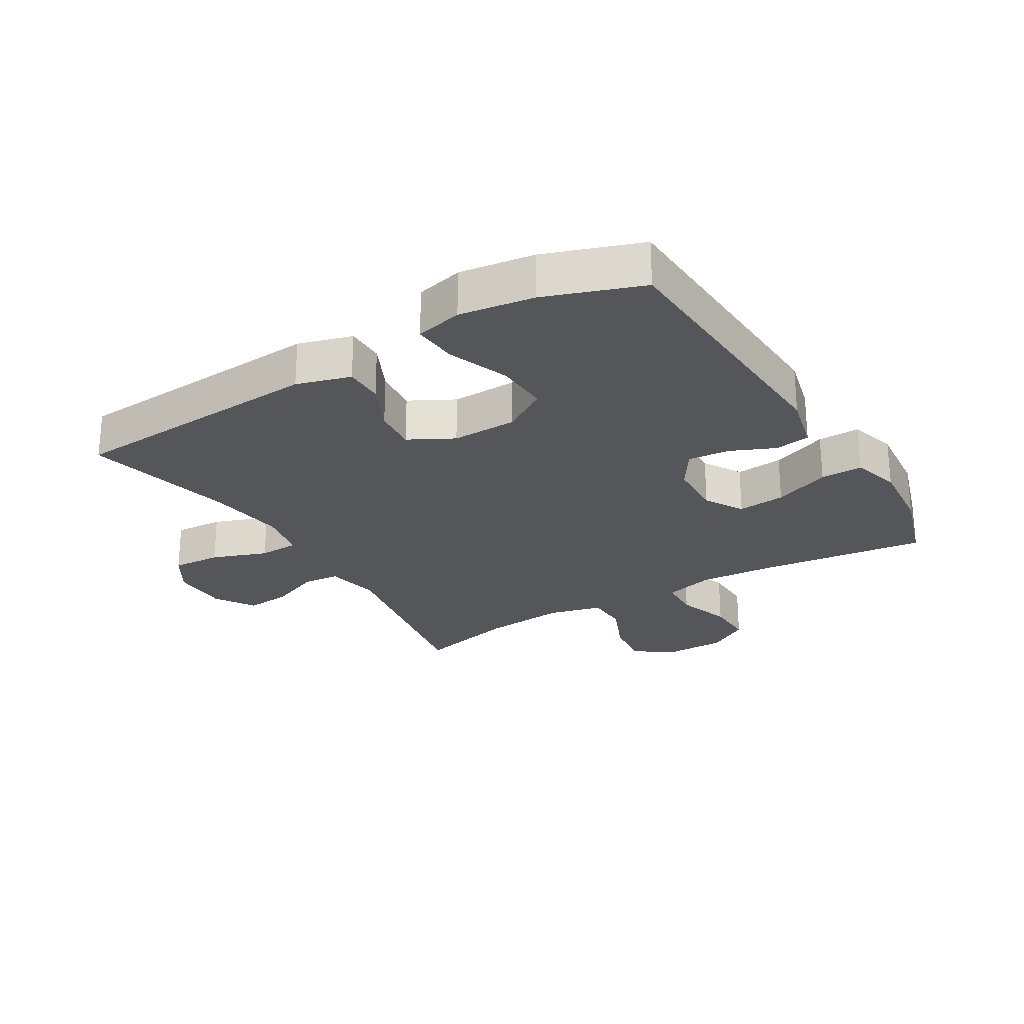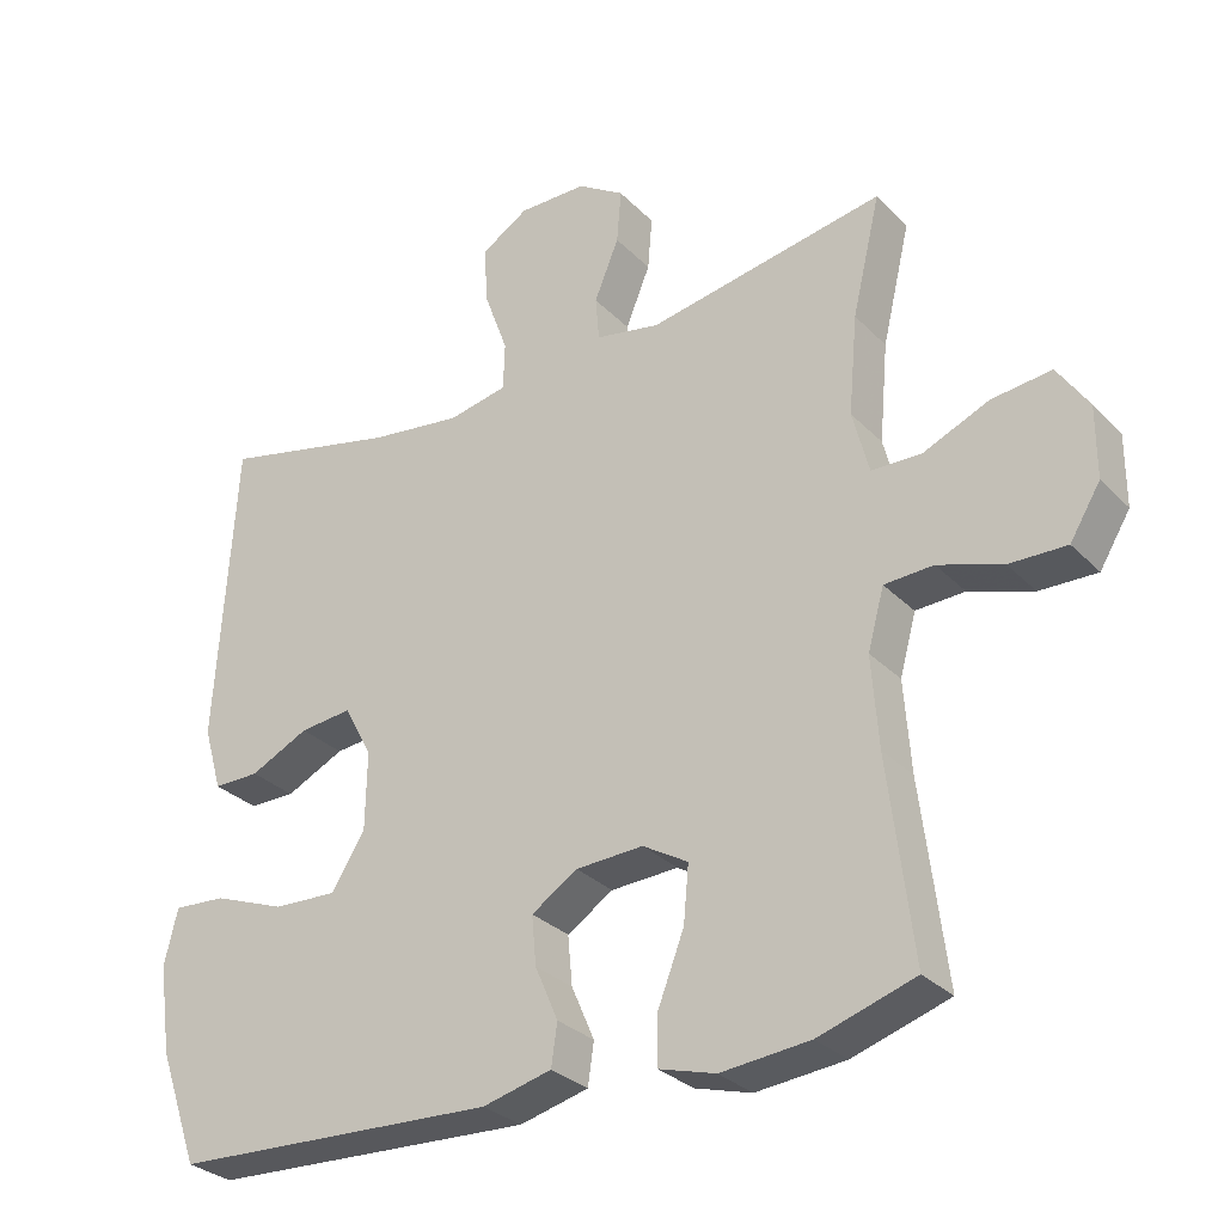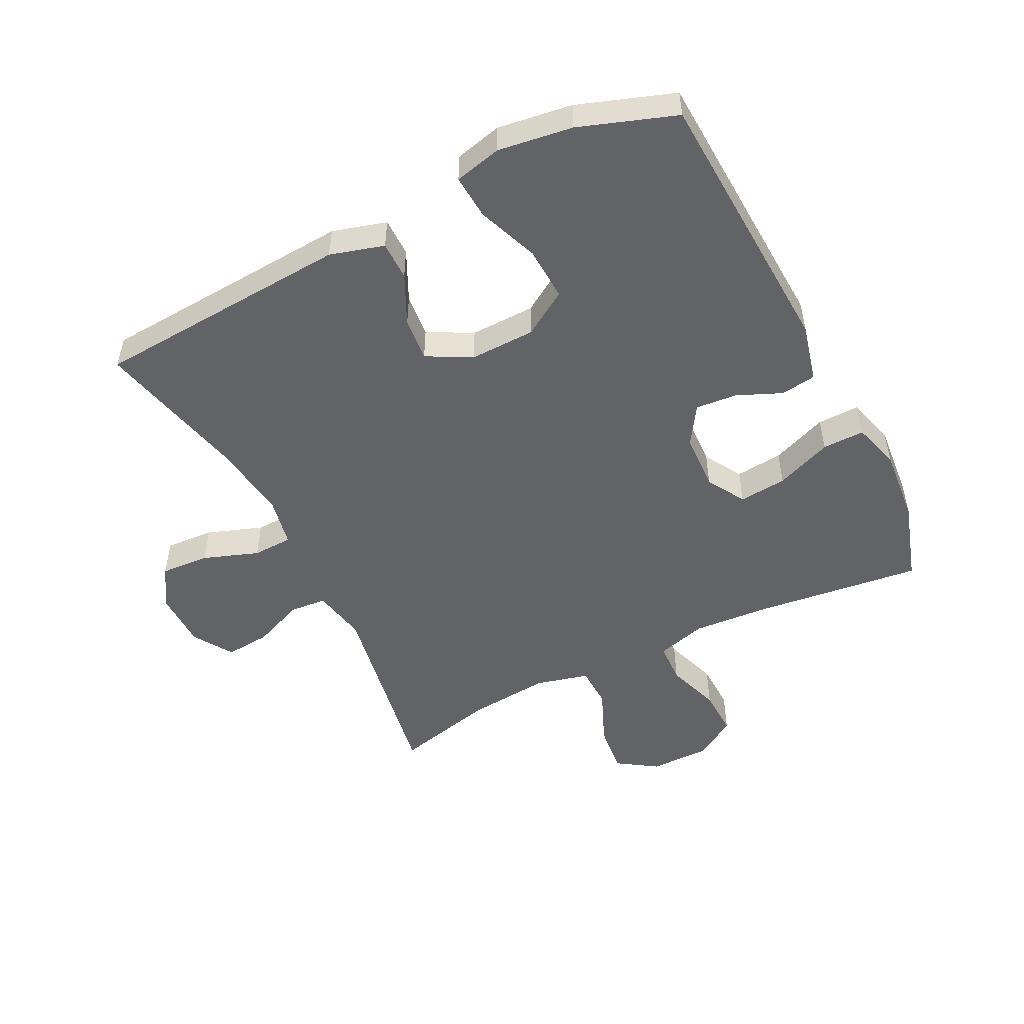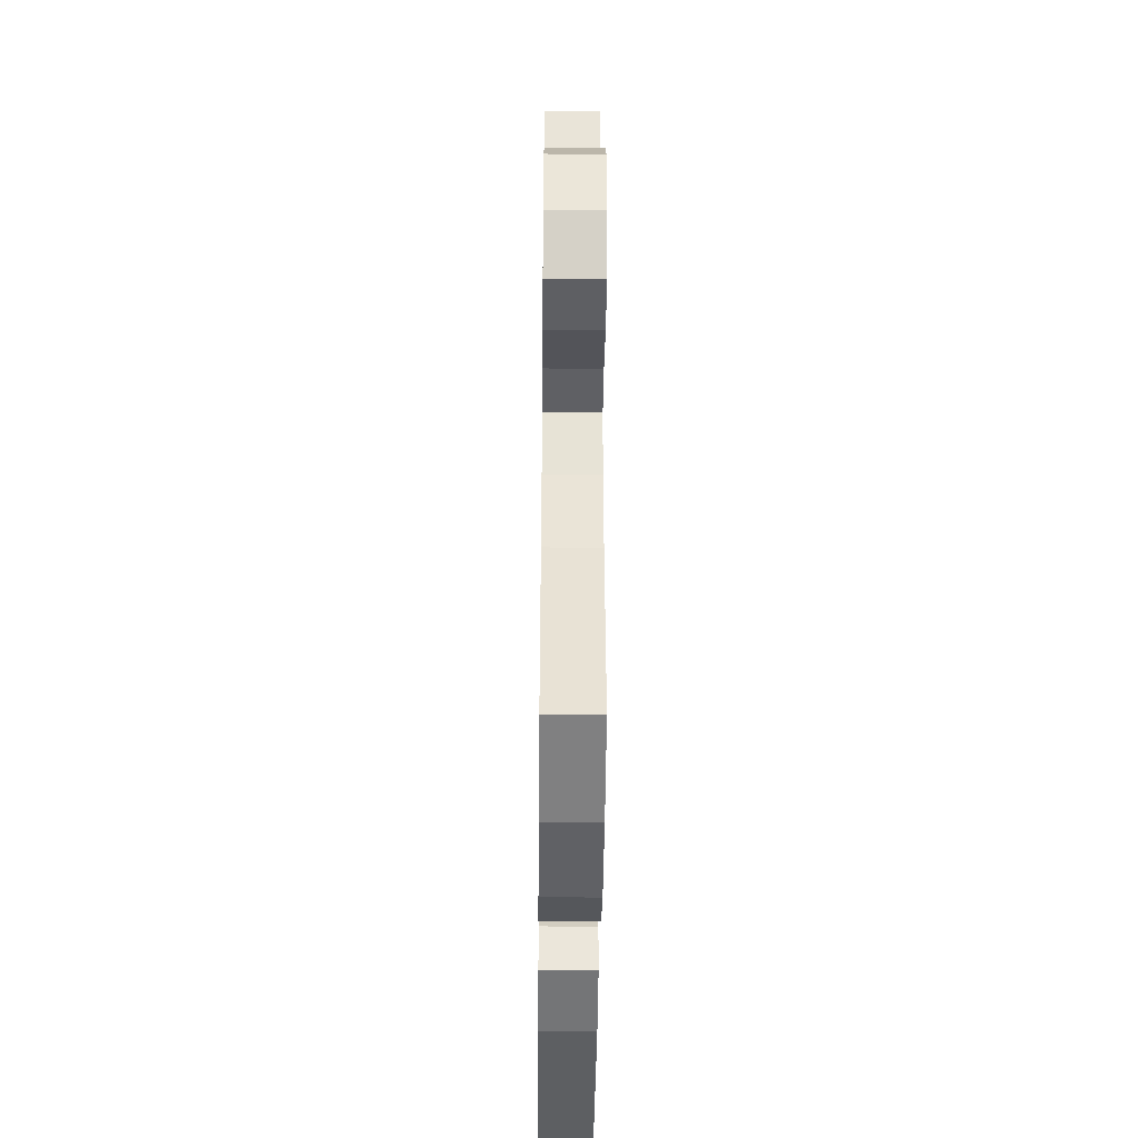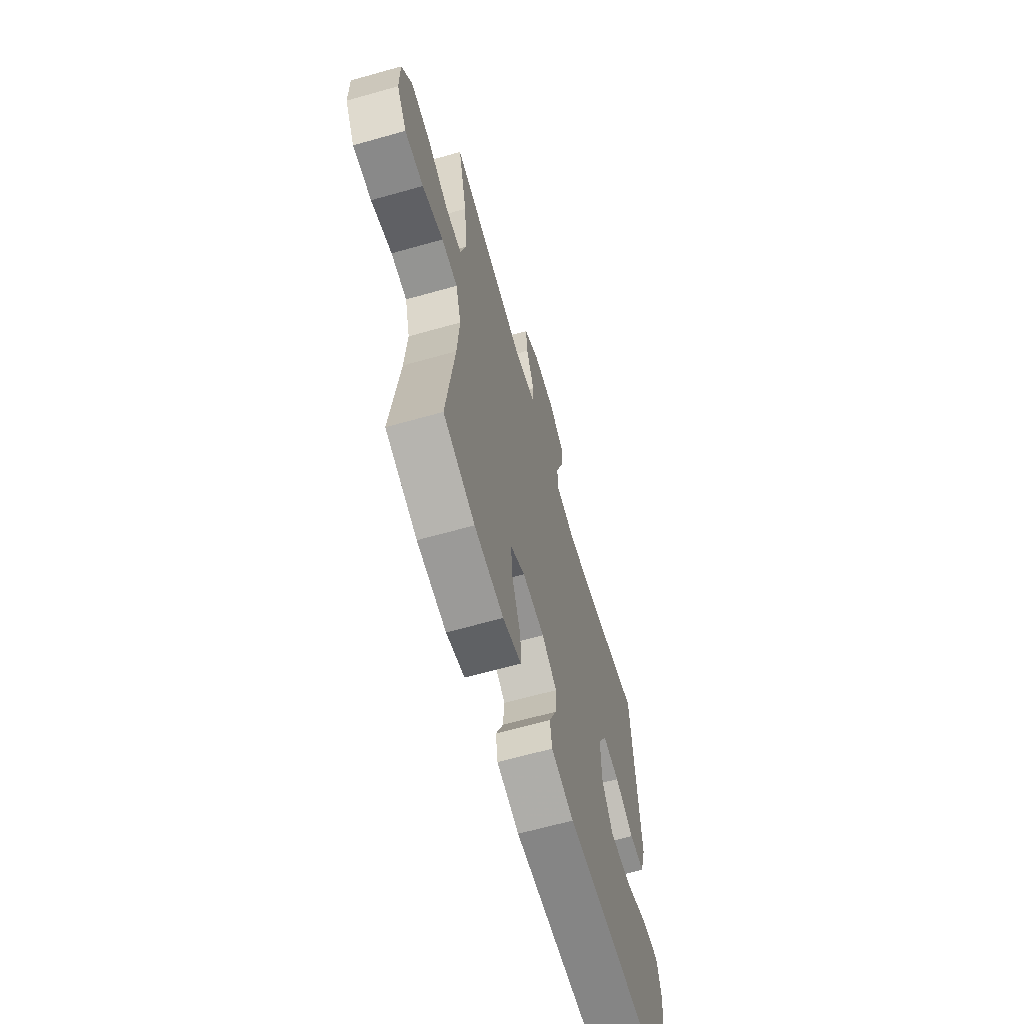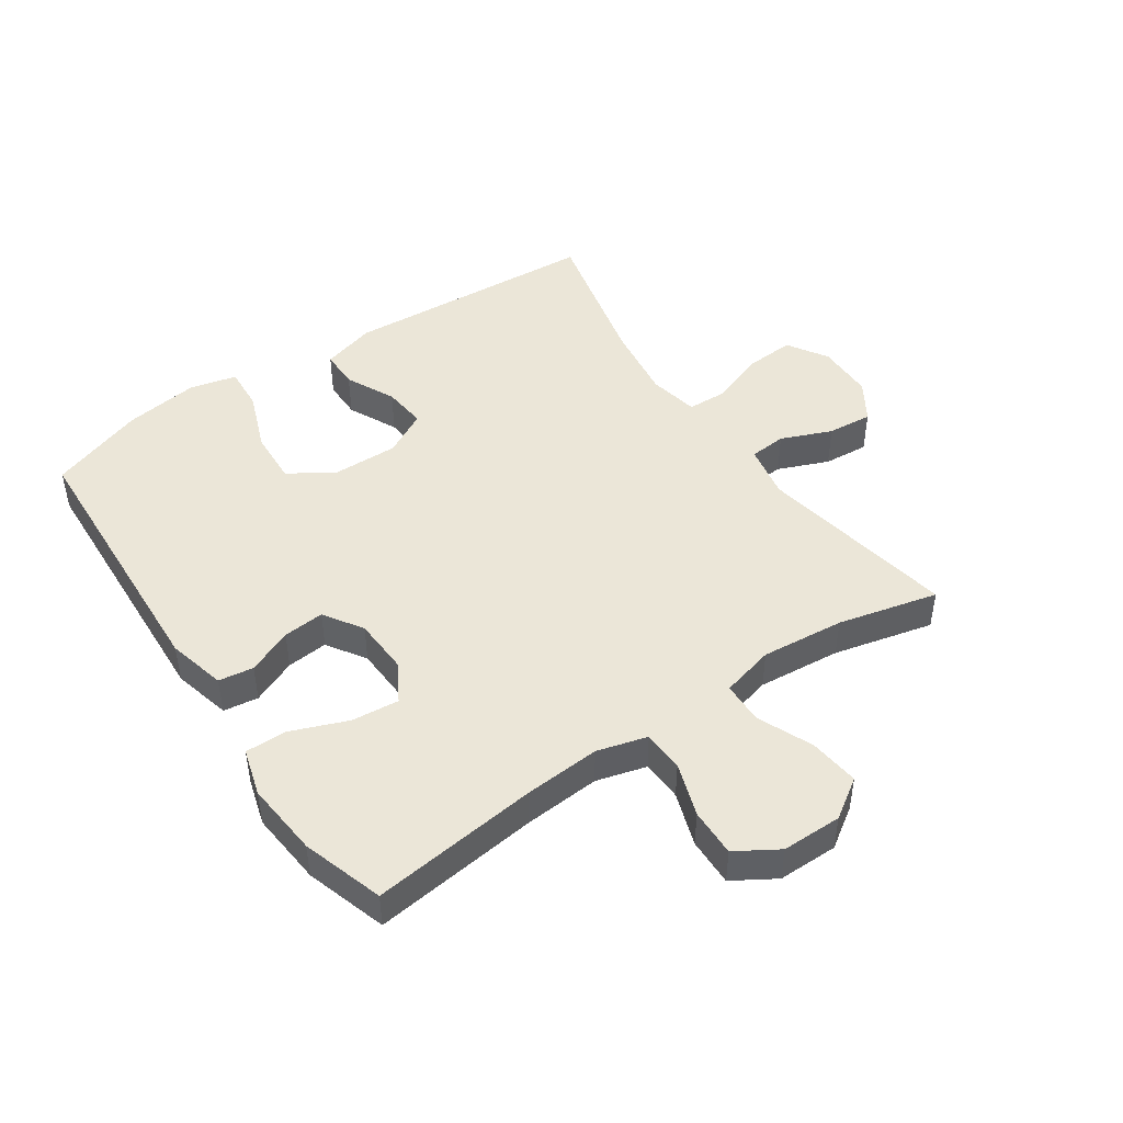
<metadata>
{"format":"obj","ext":"obj","renderer":"f3d","projection":"perspective","resolution":1024,"background":"white","views":[{"elev":-25.3,"azim":121.1,"up":"+Y"},{"elev":-30.0,"azim":-144.9,"up":"+Z"},{"elev":-50.8,"azim":116.8,"up":"+Y"},{"elev":-42.5,"azim":-90.6,"up":"+Z"},{"elev":-64.5,"azim":-74.1,"up":"+Z"},{"elev":46.4,"azim":-124.2,"up":"+Y"}]}
</metadata>
<code>
v 0.5 0.07 0.5
v 0.526 0.07 0.089
v 0.501 0.07 0.003
v 0.439 0.07 0.003
v 0.36 0.07 0.041
v 0.29 0.07 0.048
v 0.252 0.07 -0.023
v 0.254 0.07 -0.127
v 0.299 0.07 -0.199
v 0.385 0.07 -0.195
v 0.482 0.07 -0.158
v 0.553 0.07 -0.153
v 0.571 0.07 -0.228
v 0.554 0.07 -0.347
v 0.5 0.07 -0.5
v 0.061 0.07 -0.522
v -0.032 0.07 -0.499
v -0.04 0.07 -0.443
v -0.009 0.07 -0.371
v -0.003 0.07 -0.305
v -0.065 0.07 -0.265
v -0.156 0.07 -0.261
v -0.217 0.07 -0.297
v -0.21 0.07 -0.373
v -0.175 0.07 -0.463
v -0.174 0.07 -0.53
v -0.25 0.07 -0.552
v -0.37 0.07 -0.541
v -0.5 0.07 -0.5
v -0.467 0.07 -0.233
v -0.458 0.07 -0.111
v -0.48 0.07 -0.031
v -0.546 0.07 -0.028
v -0.632 0.07 -0.057
v -0.709 0.07 -0.059
v -0.75 0.07 0.008
v -0.75 0.07 0.104
v -0.708 0.07 0.167
v -0.628 0.07 0.158
v -0.539 0.07 0.12
v -0.472 0.07 0.122
v -0.45 0.07 0.207
v -0.462 0.07 0.34
v -0.5 0.07 0.5
v -0.181 0.07 0.443
v -0.094 0.07 0.46
v -0.089 0.07 0.519
v -0.122 0.07 0.6
v -0.128 0.07 0.672
v -0.065 0.07 0.712
v 0.027 0.07 0.713
v 0.091 0.07 0.673
v 0.086 0.07 0.595
v 0.054 0.07 0.507
v 0.056 0.07 0.443
v 0.136 0.07 0.427
v 0.26 0.07 0.444
v 0.5 0 0.5
v 0.526 0 0.089
v 0.501 0 0.003
v 0.439 0 0.003
v 0.36 0 0.041
v 0.29 0 0.048
v 0.252 0 -0.023
v 0.254 0 -0.127
v 0.299 0 -0.199
v 0.385 0 -0.195
v 0.482 0 -0.158
v 0.553 0 -0.153
v 0.571 0 -0.228
v 0.554 0 -0.347
v 0.5 0 -0.5
v 0.061 0 -0.522
v -0.032 0 -0.499
v -0.04 0 -0.443
v -0.009 0 -0.371
v -0.003 0 -0.305
v -0.065 0 -0.265
v -0.156 0 -0.261
v -0.217 0 -0.297
v -0.21 0 -0.373
v -0.175 0 -0.463
v -0.174 0 -0.53
v -0.25 0 -0.552
v -0.37 0 -0.541
v -0.5 0 -0.5
v -0.467 0 -0.233
v -0.458 0 -0.111
v -0.48 0 -0.031
v -0.546 0 -0.028
v -0.632 0 -0.057
v -0.709 0 -0.059
v -0.75 0 0.008
v -0.75 0 0.104
v -0.708 0 0.167
v -0.628 0 0.158
v -0.539 0 0.12
v -0.472 0 0.122
v -0.45 0 0.207
v -0.462 0 0.34
v -0.5 0 0.5
v -0.181 0 0.443
v -0.094 0 0.46
v -0.089 0 0.519
v -0.122 0 0.6
v -0.128 0 0.672
v -0.065 0 0.712
v 0.027 0 0.713
v 0.091 0 0.673
v 0.086 0 0.595
v 0.054 0 0.507
v 0.056 0 0.443
v 0.136 0 0.427
v 0.26 0 0.444
f 52 53 54
f 51 52 54
f 50 51 54
f 49 50 54
f 48 49 54
f 47 48 54
f 46 47 54 55
f 45 46 55 56
f 43 44 45
f 42 43 45 56
f 38 39 40
f 37 38 40
f 36 37 40
f 35 36 40
f 34 35 40
f 33 34 40
f 32 33 40 41
f 42 56 57
f 41 42 57
f 32 41 57
f 31 32 57
f 28 29 30
f 27 28 30
f 26 27 30
f 25 26 30
f 24 25 30
f 17 18 19
f 16 17 19
f 15 16 19
f 14 15 19
f 13 14 19
f 12 13 19
f 11 12 19
f 10 11 19
f 9 10 19 20
f 8 9 20 21
f 3 4 5
f 2 3 5
f 1 2 5
f 57 1 5
f 57 5 6
f 31 57 6 7
f 23 24 30 31
f 22 23 31
f 21 22 31
f 8 21 31
f 7 8 31
f 111 110 109
f 111 109 108
f 111 108 107
f 111 107 106
f 111 106 105
f 111 105 104
f 112 111 104 103
f 113 112 103 102
f 102 101 100
f 113 102 100 99
f 97 96 95
f 97 95 94
f 97 94 93
f 97 93 92
f 97 92 91
f 97 91 90
f 98 97 90 89
f 114 113 99
f 114 99 98
f 114 98 89
f 114 89 88
f 87 86 85
f 87 85 84
f 87 84 83
f 87 83 82
f 87 82 81
f 76 75 74
f 76 74 73
f 76 73 72
f 76 72 71
f 76 71 70
f 76 70 69
f 76 69 68
f 76 68 67
f 77 76 67 66
f 78 77 66 65
f 62 61 60
f 62 60 59
f 62 59 58
f 62 58 114
f 63 62 114
f 64 63 114 88
f 88 87 81 80
f 88 80 79
f 88 79 78
f 88 78 65
f 88 65 64
f 1 58 59 2
f 2 59 60 3
f 3 60 61 4
f 4 61 62 5
f 5 62 63 6
f 6 63 64 7
f 7 64 65 8
f 8 65 66 9
f 9 66 67 10
f 10 67 68 11
f 11 68 69 12
f 12 69 70 13
f 13 70 71 14
f 14 71 72 15
f 15 72 73 16
f 16 73 74 17
f 17 74 75 18
f 18 75 76 19
f 19 76 77 20
f 20 77 78 21
f 21 78 79 22
f 22 79 80 23
f 23 80 81 24
f 24 81 82 25
f 25 82 83 26
f 26 83 84 27
f 27 84 85 28
f 28 85 86 29
f 29 86 87 30
f 30 87 88 31
f 31 88 89 32
f 32 89 90 33
f 33 90 91 34
f 34 91 92 35
f 35 92 93 36
f 36 93 94 37
f 37 94 95 38
f 38 95 96 39
f 39 96 97 40
f 40 97 98 41
f 41 98 99 42
f 42 99 100 43
f 43 100 101 44
f 44 101 102 45
f 45 102 103 46
f 46 103 104 47
f 47 104 105 48
f 48 105 106 49
f 49 106 107 50
f 50 107 108 51
f 51 108 109 52
f 52 109 110 53
f 53 110 111 54
f 54 111 112 55
f 55 112 113 56
f 56 113 114 57
f 57 114 58 1

</code>
